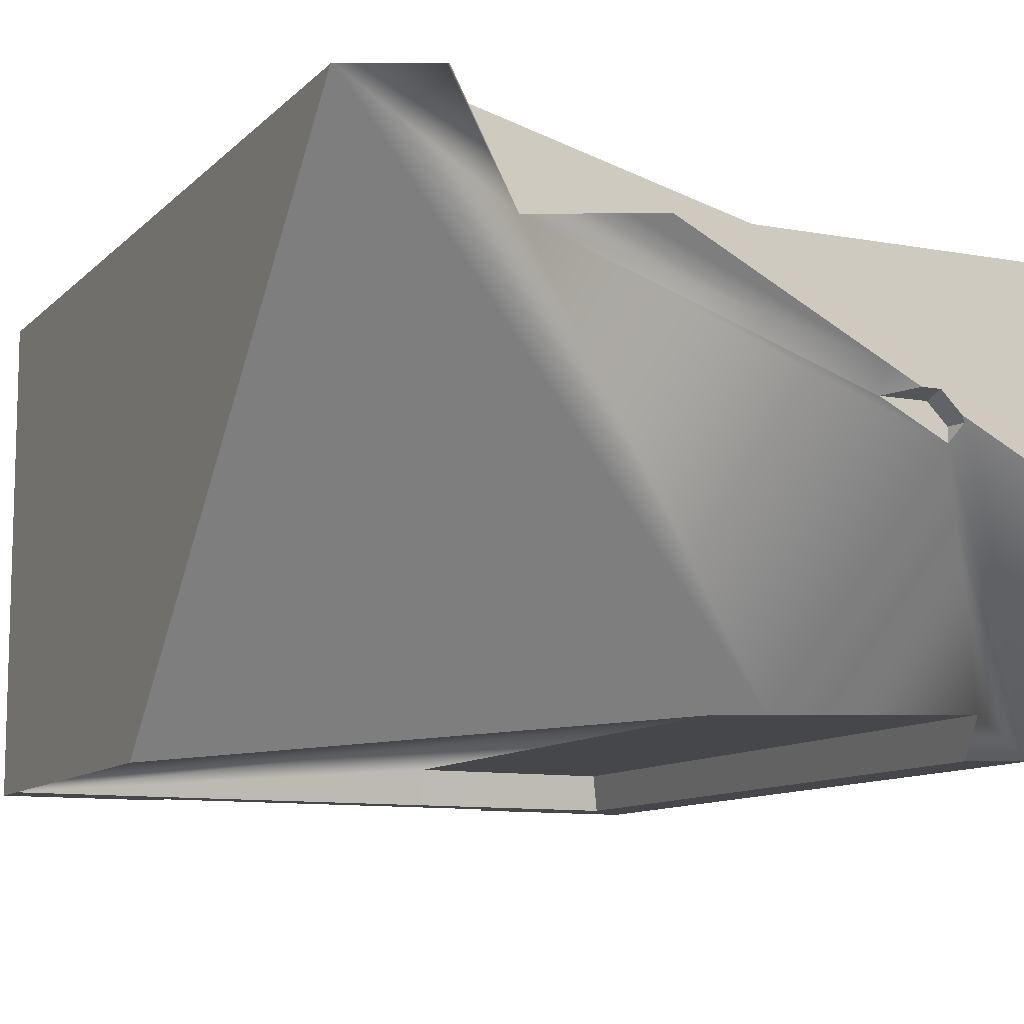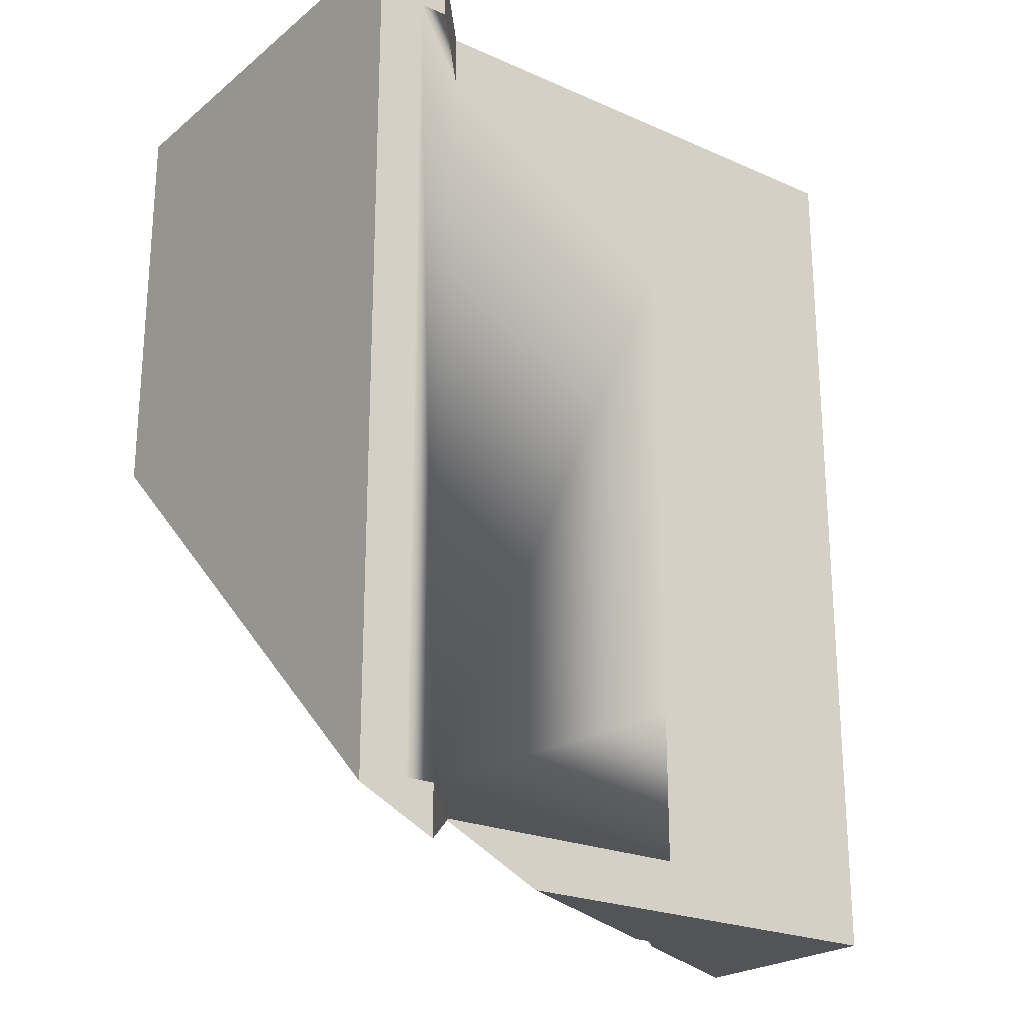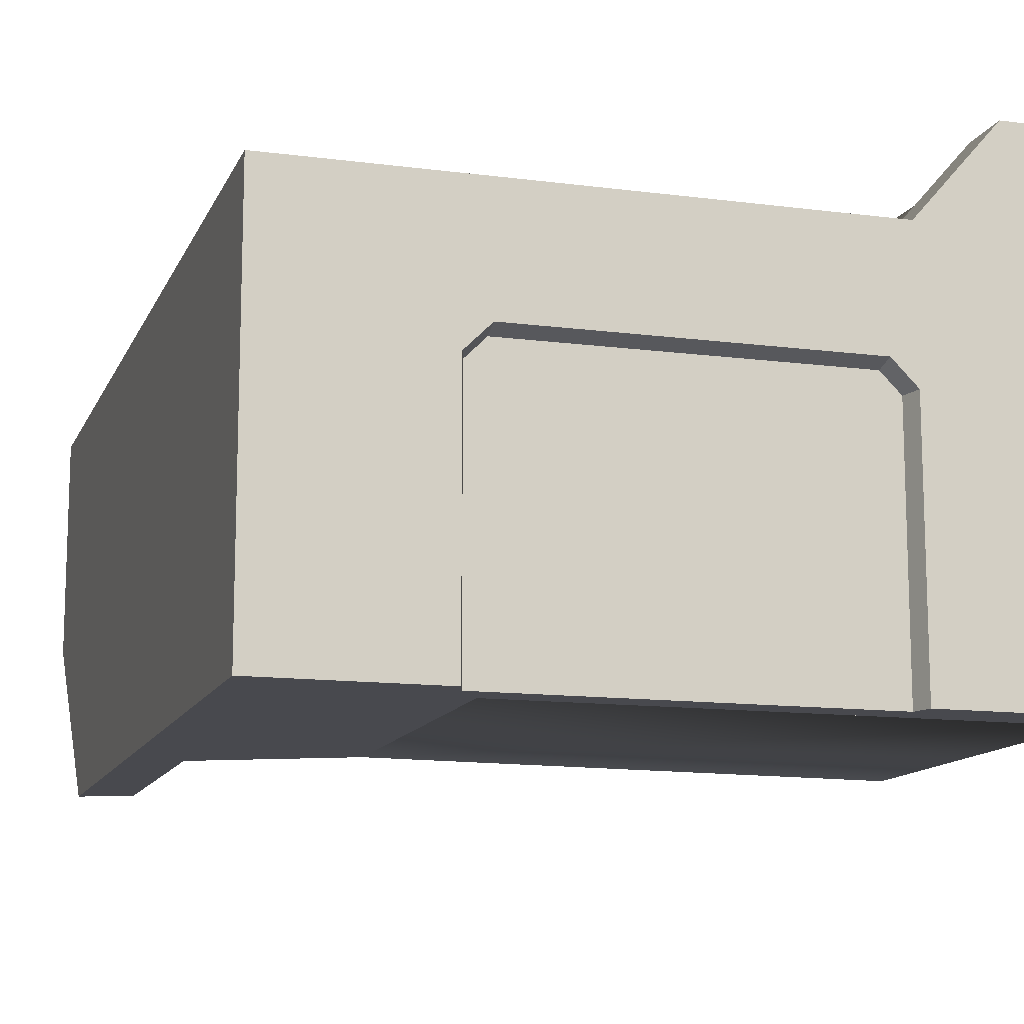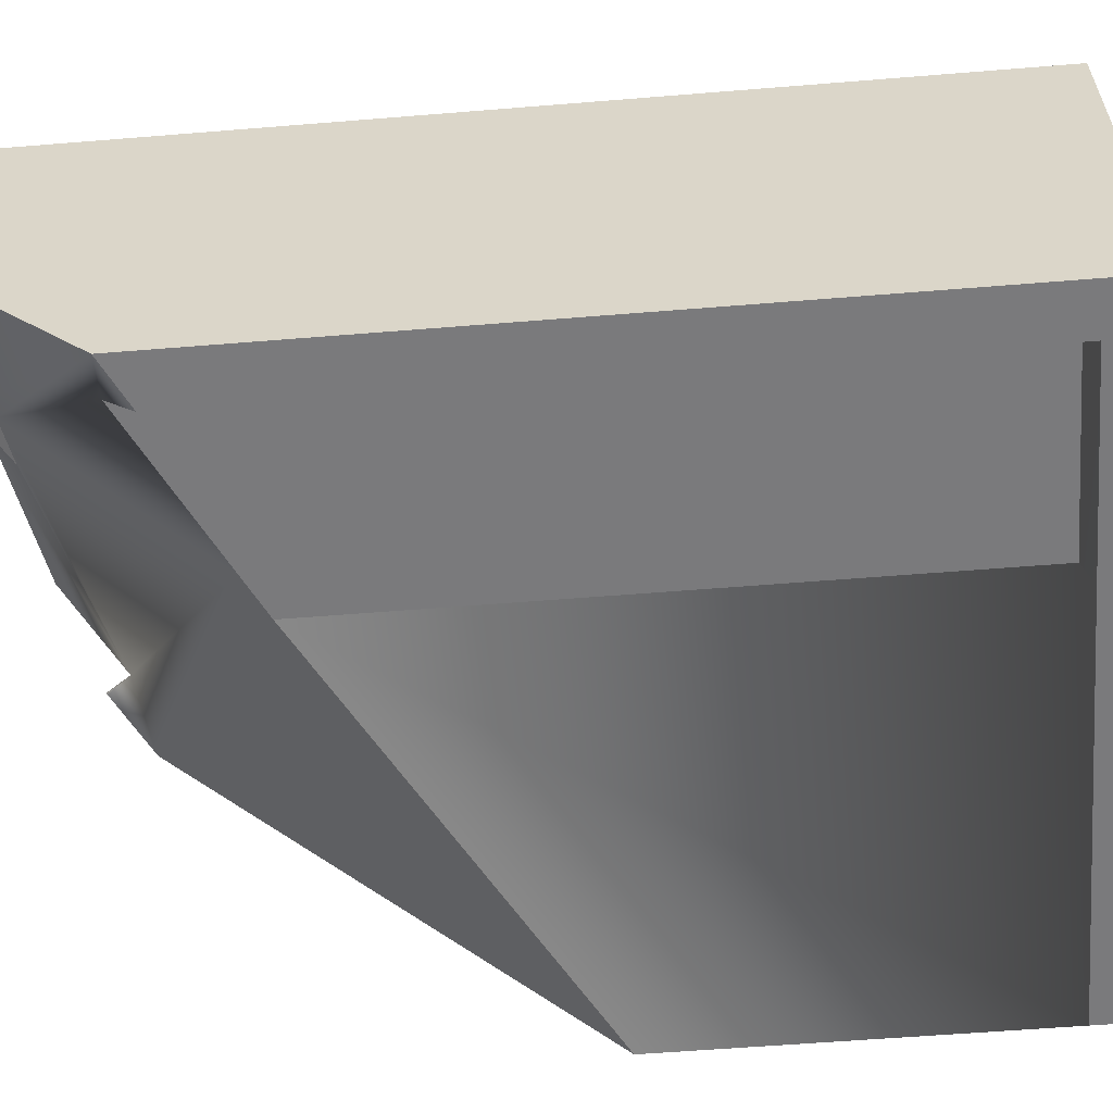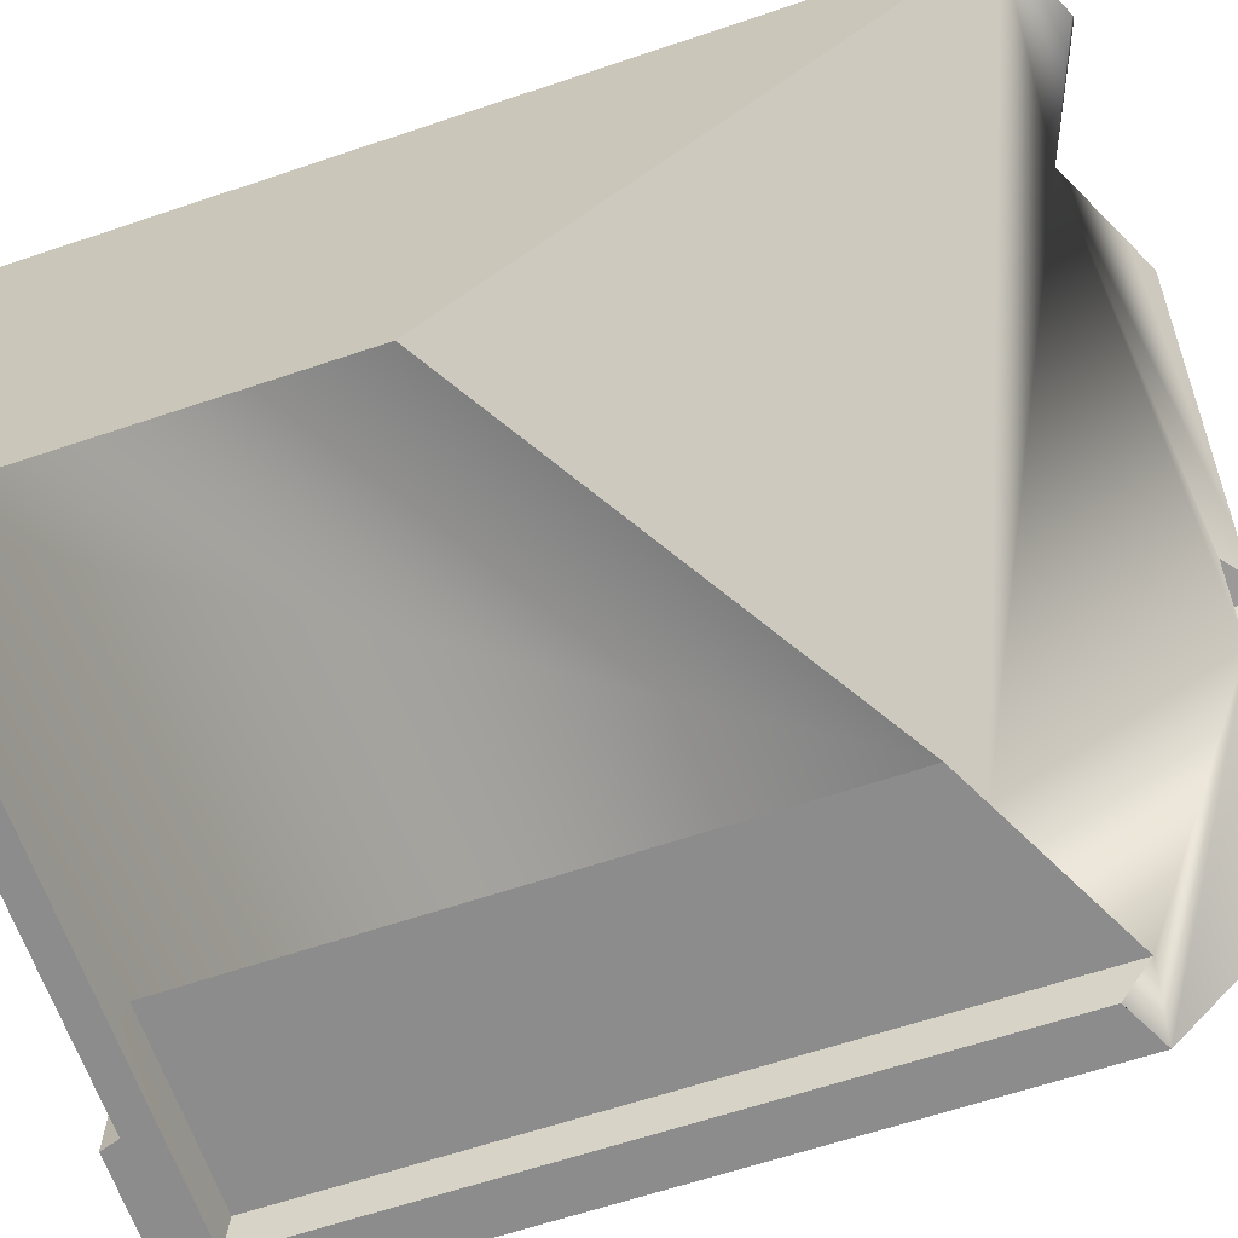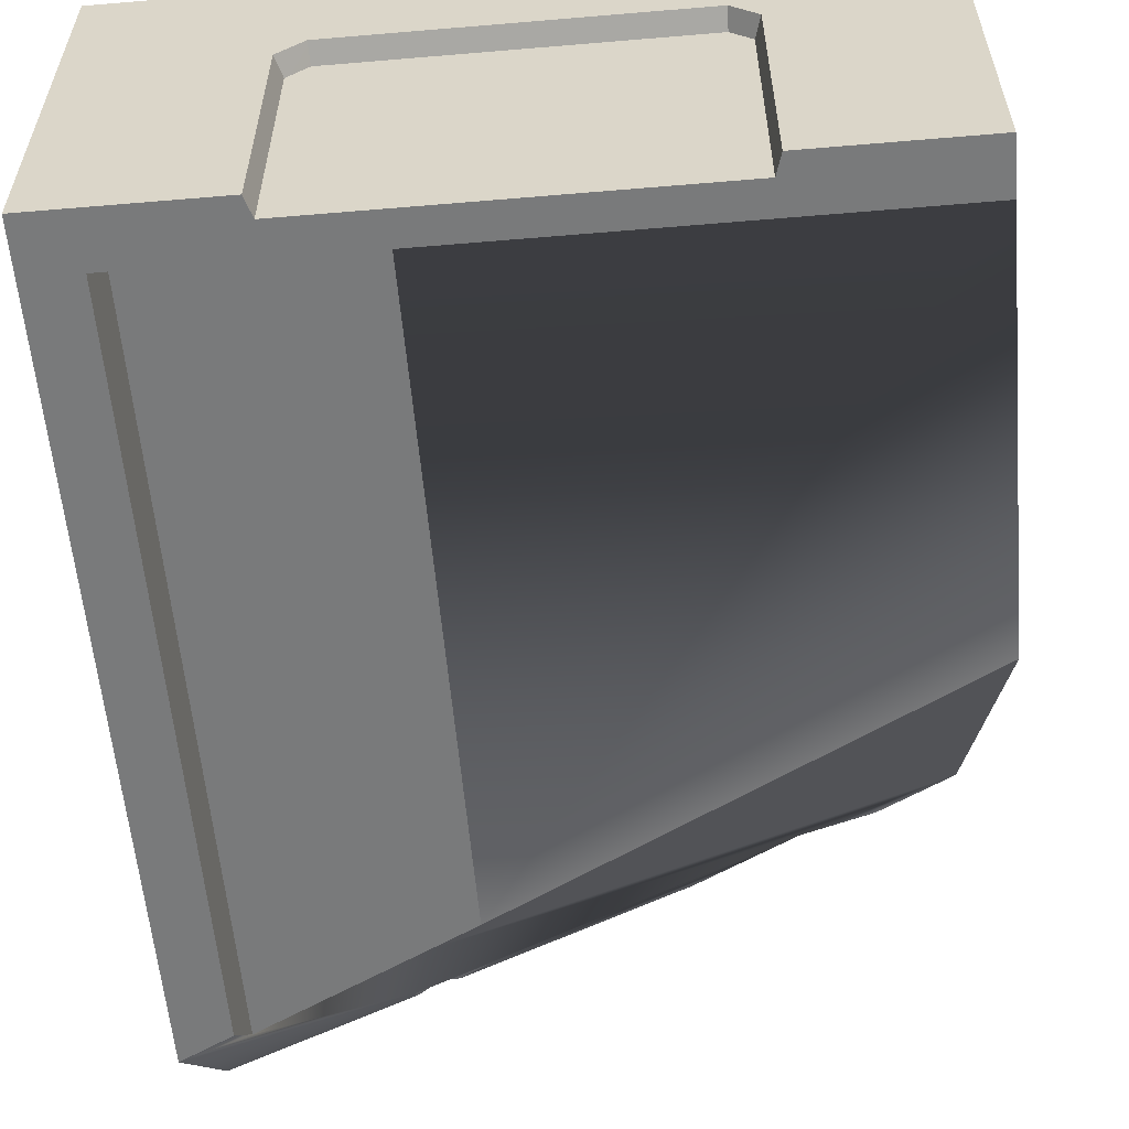
<metadata>
{"format":"obj","ext":"obj","renderer":"f3d","projection":"perspective","resolution":1024,"background":"white","views":[{"elev":-10.3,"azim":-25.1,"up":"+Z"},{"elev":-23.0,"azim":-36.9,"up":"+Y"},{"elev":-12.7,"azim":163.0,"up":"+Z"},{"elev":-58.2,"azim":94.8,"up":"+Z"},{"elev":-64.3,"azim":-71.3,"up":"+Z"},{"elev":-58.0,"azim":-175.0,"up":"+Z"}]}
</metadata>
<code>
g Device_Prop_Battery_01_frag_019
v -1.818 -3.146 1.673
v 0.5863 -3.146 1.052
v -1.279 -3.146 1.052
v 1.195 -3.487 0.1216
v 1.161 -3.378 0.02525
v 1.161 -3.378 0.1172
v -2.348 2.428 -1.562
v -2.348 -0.127 -1.562
v 0.5702 -1.803 -1.315
v -1.279 -3.158 1.052
v -1.818 -3.488 1.673
v -1.551 -3.325 1.366
v -1.832 -3.481 1.673
v -2.333 -3.234 1.673
v -2.171 -3.314 1.673
v 1.984 -2.263 -1.562
v 1.976 -2.297 -1.523
v 1.934 -2.476 -1.315
v -2.348 2.764 -1.562
v -2.348 2.764 1.673
v -2.348 2.428 -1.562
v -2.348 -1.171 -0.4722
v -2.348 -3.226 1.673
v -2.348 -0.127 -1.562
v 1.086 -3.378 0.06428
v 1.161 -3.378 0.1172
v 1.161 -3.378 0.02525
v 0.9828 -3.378 0.1172
v 1.033 -3.378 0.2458
v 0.7626 -3.378 0.2305
v 0.733 -3.378 0.2458
v 1.038 -3.507 0.2857
v 1.161 -3.378 0.1172
v 1.033 -3.378 0.2458
v 1.195 -3.487 0.1216
v 1.167 -3.507 0.157
v 1.038 -3.507 0.2857
v 0.9168 -3.507 0.2857
v 0.699 -3.507 0.3978
v -0.5717 -3.507 1.052
v 2.319 -3.507 1.052
v 1.214 -3.507 0.1328
v 1.167 -3.507 0.157
v 2.319 -3.507 -0.4363
v 2.319 2.764 -1.562
v 2.034 -2.288 -1.562
v 2.319 -2.428 -1.562
v 1.984 -2.263 -1.562
v 1.984 2.428 -1.562
v 1.201 2.764 -1.562
v 1.161 2.636 -1.562
v 0.5852 2.428 -1.562
v -2.348 2.428 -1.562
v -1.247 2.636 -1.562
v -1.287 2.764 -1.562
v -2.348 2.764 -1.562
v 2.319 2.764 -1.562
v 1.201 2.764 0.1224
v 1.201 2.764 -1.562
v 2.319 2.764 1.052
v 1.038 2.764 0.2857
v -1.279 2.764 1.052
v -1.124 2.764 0.2858
v -1.287 2.764 0.1224
v -1.818 2.764 1.673
v -2.348 2.764 1.673
v -2.348 2.764 -1.562
v -1.287 2.764 -1.562
v 1.161 2.636 0.1172
v -1.247 2.636 -1.562
v 1.161 2.636 -1.562
v -1.247 2.636 0.1172
v 1.033 2.636 0.2458
v -1.118 2.636 0.2458
v 1.161 2.636 0.1172
v 1.038 2.764 0.2857
v 1.033 2.636 0.2458
v 1.201 2.764 0.1224
v -1.247 2.636 -1.562
v -1.287 2.764 0.1224
v -1.287 2.764 -1.562
v -1.247 2.636 0.1172
v -1.118 2.636 0.2458
v 1.038 2.764 0.2857
v -1.124 2.764 0.2858
v 1.033 2.636 0.2458
v -1.118 2.636 0.2458
v -1.287 2.764 0.1224
v -1.247 2.636 0.1172
v -1.124 2.764 0.2858
v 1.976 -2.297 -1.523
v 1.934 2.378 -1.315
v 1.934 -2.476 -1.315
v 1.984 -2.263 -1.562
v 1.984 2.428 -1.562
v 2.319 -3.507 -0.4363
v 2.319 2.764 -1.562
v 2.319 -2.428 -1.562
v 2.319 -3.507 1.052
v 2.319 2.764 1.052
v -1.279 2.764 1.052
v -1.818 2.403 1.673
v -1.818 2.764 1.673
v -1.279 2.403 1.052
v -1.818 2.403 1.673
v -2.348 2.764 1.673
v -1.818 2.764 1.673
v -2.016 2.403 1.673
v -2.333 -3.234 1.673
v -2.348 -3.226 1.673
v -2.171 -3.314 1.673
v -2.016 -3.146 1.673
v -1.832 -3.481 1.673
v -1.818 -3.488 1.673
v -1.818 -3.146 1.673
v -1.818 -3.146 1.673
v -1.279 2.403 1.052
v -1.818 2.403 1.673
v 0.5863 1.352 1.052
v 0.5863 -2.094 1.052
v 0.5863 -3.146 1.052
v -1.818 -3.146 1.673
v -1.551 -3.325 1.366
v -1.818 -3.488 1.673
v -1.279 -3.158 1.052
v -1.279 -3.146 1.052
v 1.161 2.636 0.1172
v 1.201 2.764 -1.562
v 1.201 2.764 0.1224
v 1.161 2.636 -1.562
v 0.5702 2.375 -1.315
v 1.984 2.428 -1.562
v 0.5852 2.428 -1.562
v 1.934 2.378 -1.315
v 0.733 -3.378 0.2458
v 1.038 -3.507 0.2857
v 1.033 -3.378 0.2458
v 0.9055 -3.499 0.2832
v 0.9168 -3.507 0.2857
v 0.5863 -3.146 1.052
v -1.279 -3.158 1.052
v -1.279 -3.146 1.052
v -0.771 -3.409 1.052
v -0.5717 -3.507 1.052
v 2.319 -3.507 1.052
v 1.309 -2.094 1.052
v 0.5863 -2.094 1.052
v 1.303 1.352 1.052
v 2.319 2.764 1.052
v 0.5863 1.352 1.052
v 0.5863 2.403 1.052
v -1.279 2.764 1.052
v -1.279 2.403 1.052
v 0.8614 -1.947 -1.315
v 0.5702 2.375 -1.315
v 0.5702 -1.803 -1.315
v 1.934 2.378 -1.315
v 1.934 -2.476 -1.315
v -2.348 2.428 -1.562
v 0.5702 2.375 -1.315
v 0.5852 2.428 -1.562
v 0.5702 -1.803 -1.315
v 1.984 -2.263 -1.562
v 2.319 -2.428 -1.562
v 2.034 -2.288 -1.562
v 1.934 -2.476 -1.315
v 1.161 -3.378 0.02525
v 0.8614 -1.947 -1.315
v -1.279 -3.158 1.052
v 1.086 -3.378 0.06428
v 0.9828 -3.378 0.1172
v 0.7626 -3.378 0.2305
v 1.195 -3.487 0.1216
v 0.733 -3.378 0.2458
v 1.214 -3.507 0.1328
v 2.319 -3.507 -0.4363
v 1.167 -3.507 0.157
v -2.333 -3.234 1.673
v 0.5702 -1.803 -1.315
v -2.348 -1.171 -0.4722
v -2.348 -0.127 -1.562
v -2.348 -3.226 1.673
v -1.832 -3.481 1.673
v -1.818 -3.488 1.673
v 0.699 -3.507 0.3978
v -0.771 -3.409 1.052
v -0.5717 -3.507 1.052
v 0.9168 -3.507 0.2857
v 0.9055 -3.499 0.2832
g Device_Prop_Battery_01_frag_019_0
f 3 2 1
f 6 5 4
f 9 8 7
f 12 11 10
f 15 14 13
f 18 17 16
f 21 20 19
f 20 21 22
f 23 20 22
f 21 24 22
f 27 26 25
f 28 25 26
f 26 29 28
f 29 30 28
f 31 30 29
f 34 33 32
f 33 35 32
f 35 36 32
f 39 38 37
f 40 39 37
f 41 40 37
f 41 37 42
f 43 42 37
f 41 42 44
f 47 46 45
f 46 48 45
f 48 49 45
f 49 50 45
f 49 51 50
f 49 52 51
f 52 53 51
f 54 51 53
f 53 55 54
f 56 55 53
f 59 58 57
f 60 57 58
f 58 61 60
f 60 61 62
f 63 62 61
f 63 64 62
f 65 62 64
f 65 64 66
f 67 66 64
f 64 68 67
f 71 70 69
f 72 69 70
f 69 72 73
f 74 73 72
f 77 76 75
f 78 75 76
f 81 80 79
f 82 79 80
f 85 84 83
f 86 83 84
f 89 88 87
f 90 87 88
f 93 92 91
f 91 92 94
f 92 95 94
f 98 97 96
f 97 99 96
f 100 99 97
f 103 102 101
f 104 101 102
f 107 106 105
f 108 105 106
f 106 109 108
f 110 109 106
f 108 109 111
f 112 108 111
f 111 113 112
f 113 114 112
f 114 115 112
f 112 116 108
f 108 116 117
f 118 108 117
f 117 116 119
f 116 120 119
f 121 120 116
f 124 123 122
f 123 125 122
f 125 126 122
f 129 128 127
f 130 127 128
f 133 132 131
f 134 131 132
f 137 136 135
f 136 138 135
f 139 138 136
f 142 141 140
f 141 143 140
f 140 143 144
f 145 140 144
f 140 145 146
f 147 140 146
f 146 145 148
f 146 148 147
f 149 148 145
f 147 148 150
f 149 151 148
f 148 151 150
f 149 152 151
f 151 153 150
f 153 151 152
f 156 155 154
f 155 157 154
f 157 158 154
f 161 160 159
f 160 162 159
f 165 164 163
f 164 166 163
f 167 166 164
f 168 166 167
f 169 168 167
f 170 169 167
f 171 169 170
f 172 169 171
f 173 167 164
f 174 169 172
f 175 173 164
f 176 175 164
f 177 173 175
f 178 168 169
f 179 168 178
f 180 179 178
f 181 179 180
f 182 180 178
f 183 178 169
f 184 183 169
f 185 169 174
f 186 169 185
f 187 186 185
f 188 185 174
f 189 188 174

</code>
